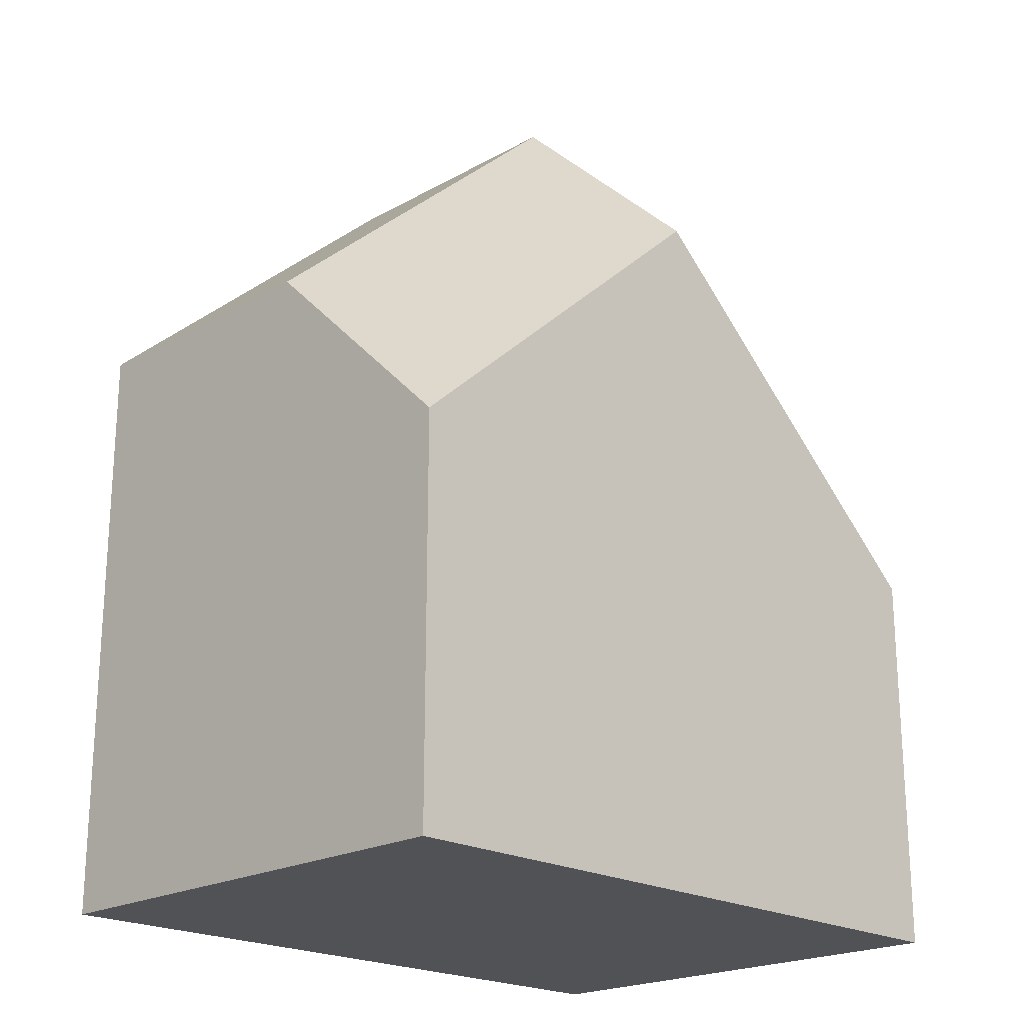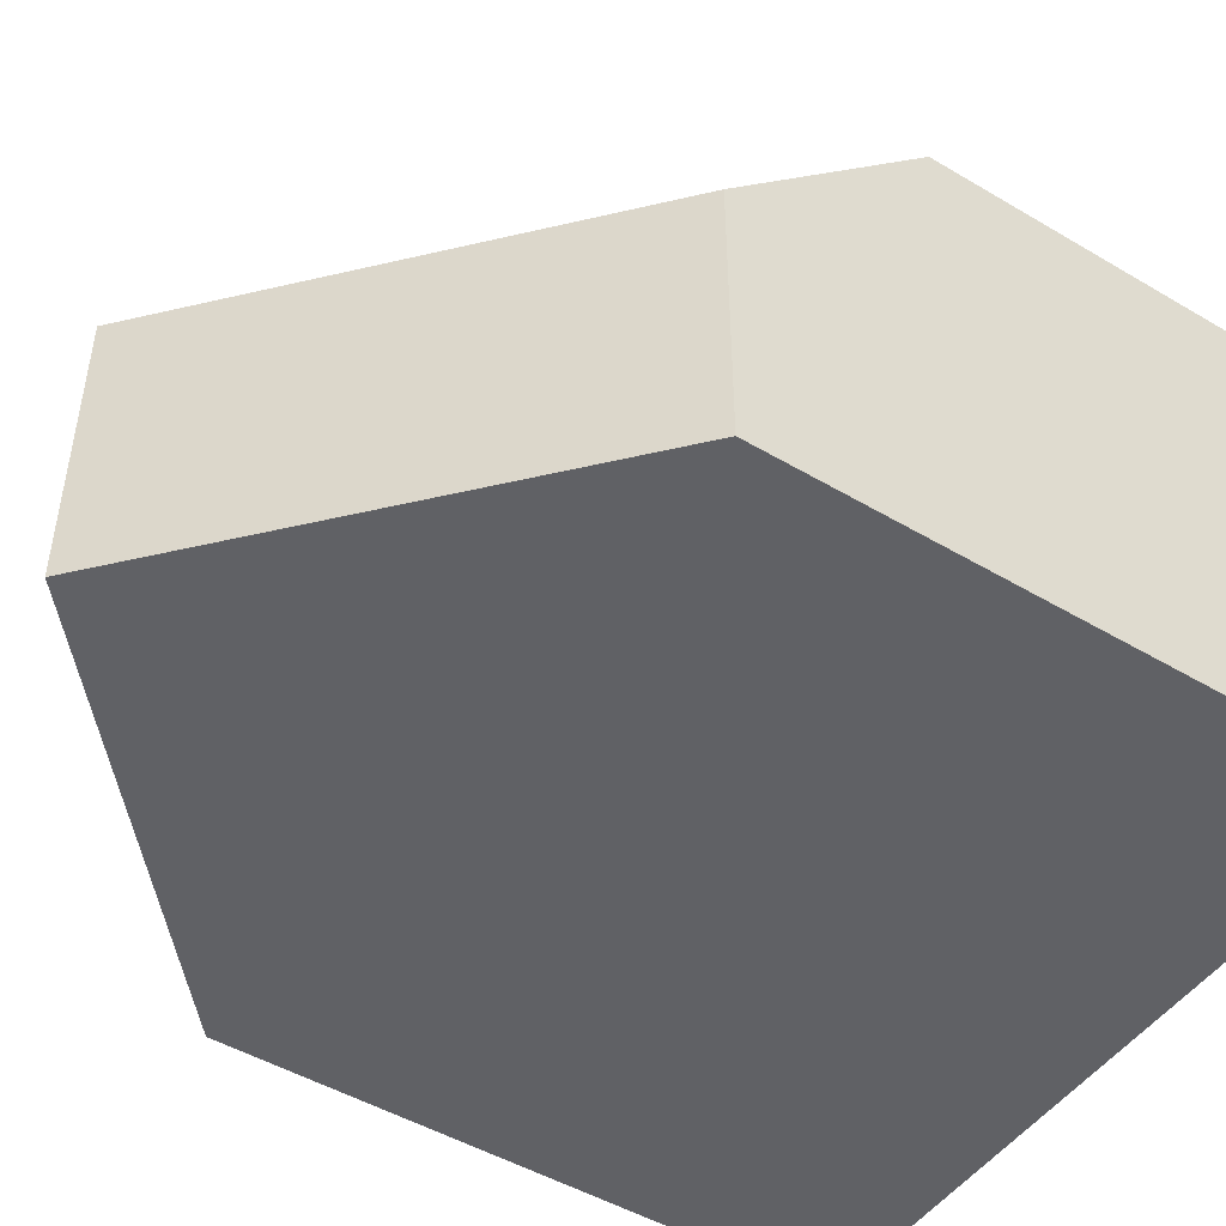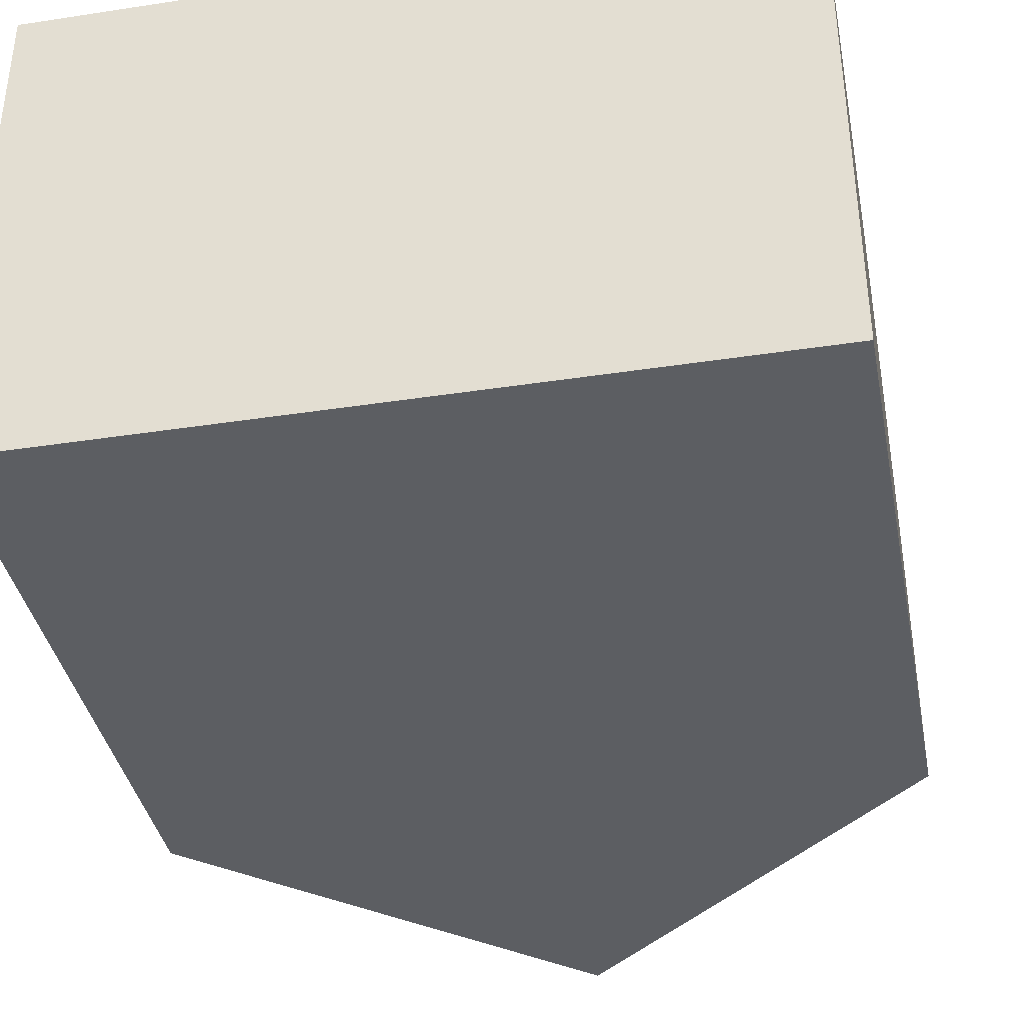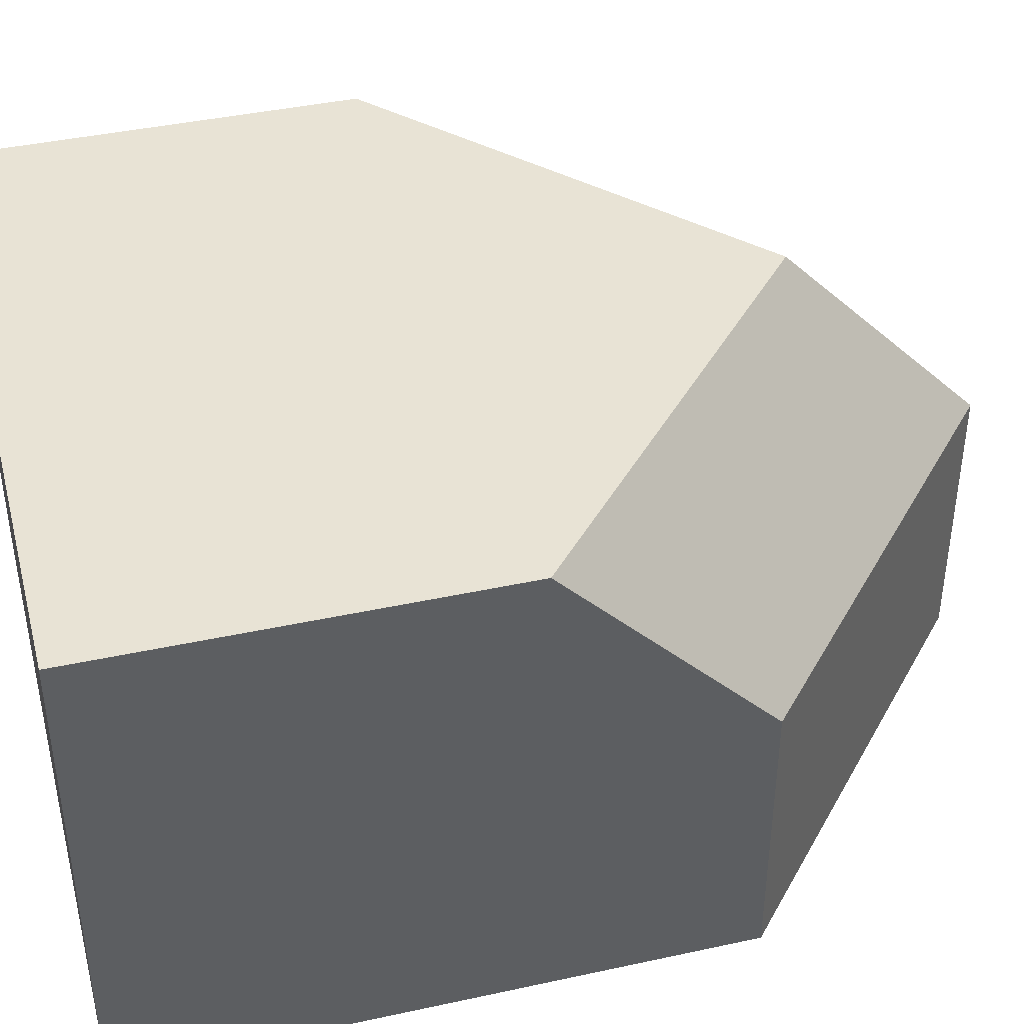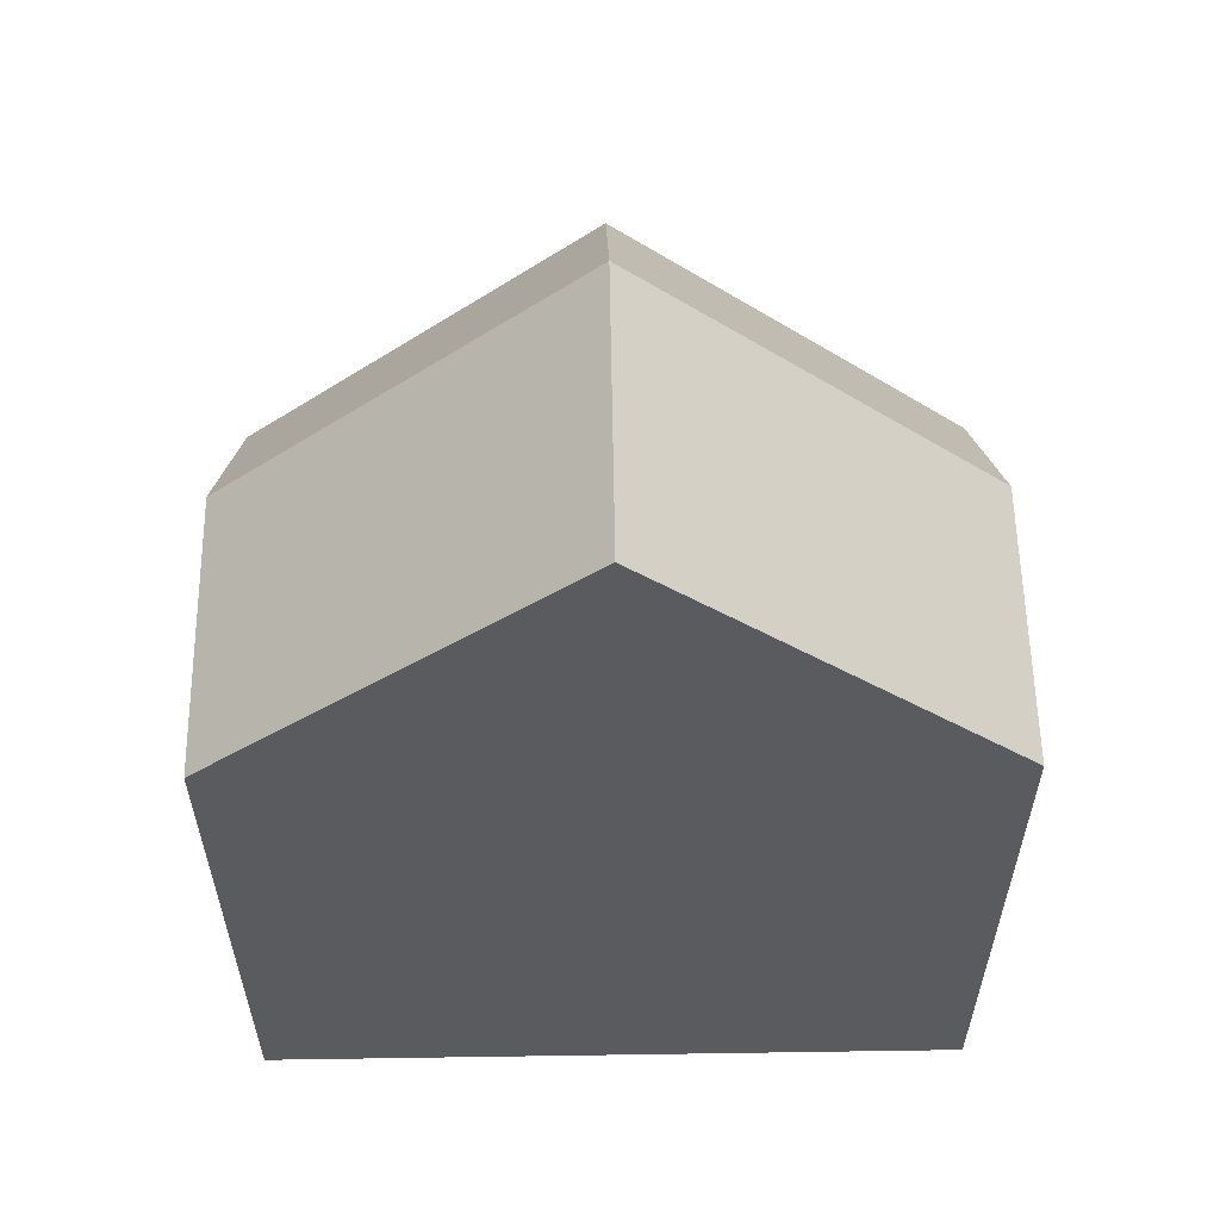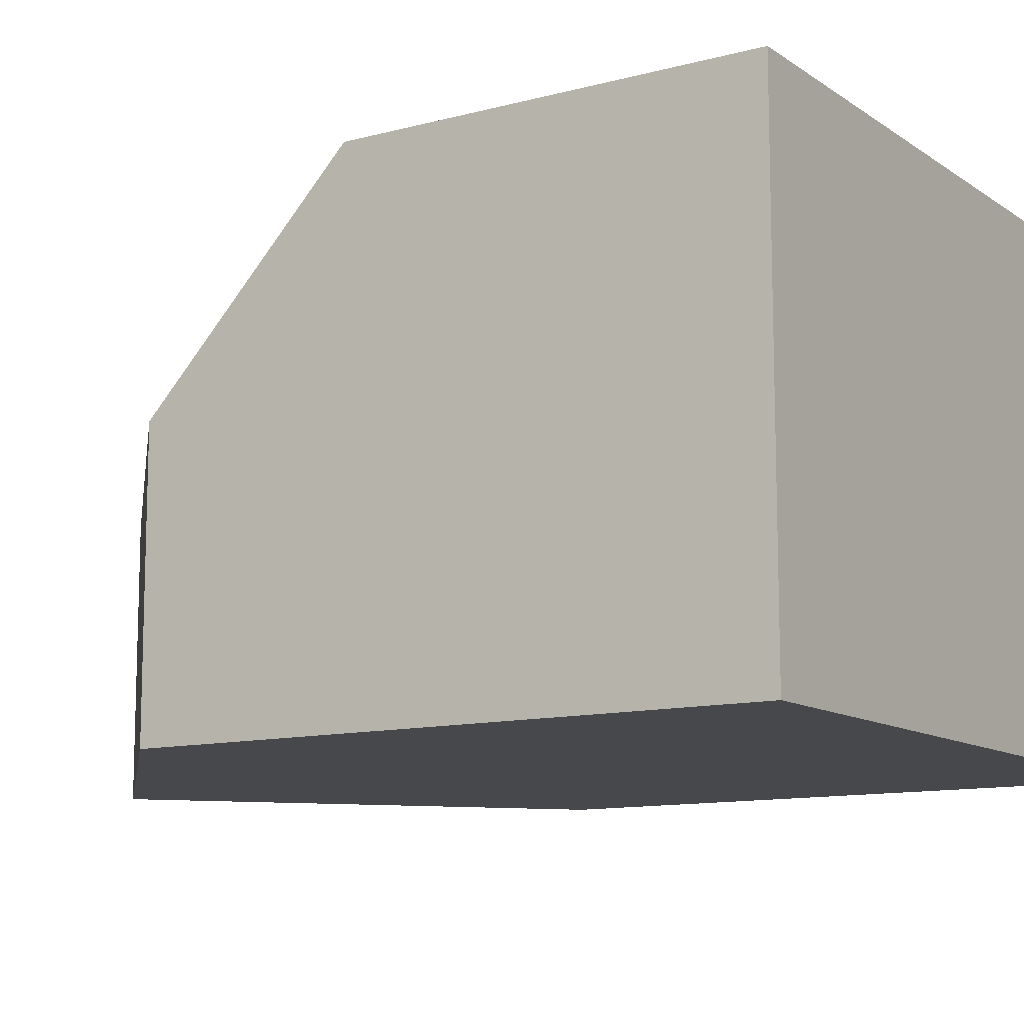
<metadata>
{"format":"obj","ext":"obj","renderer":"f3d","projection":"perspective","resolution":1024,"background":"white","views":[{"elev":-21.1,"azim":-45.2,"up":"+Y"},{"elev":-48.2,"azim":-123.6,"up":"+Z"},{"elev":-38.1,"azim":11.0,"up":"+Z"},{"elev":41.2,"azim":75.2,"up":"+Z"},{"elev":57.8,"azim":179.1,"up":"+Y"},{"elev":-11.4,"azim":-57.2,"up":"+Z"}]}
</metadata>
<code>
g omnifuse slide top
v 0.2691 4.193 2.016
v 0.2691 4.193 2.177
v 0.2691 4.492 2.177
v 0.2691 4.647 2.016
v 0.2691 4.193 1.803
v 0.2691 4.647 1.803
v 0.2691 4.647 2.016
v 0.2691 4.492 2.177
v 0 4.732 2.177
v 0 4.886 2.016
v 0.2691 4.492 2.177
v 0.2691 4.193 2.177
v 0 4.193 2.177
v 0 4.732 2.177
v 0 4.886 2.016
v 0 4.886 1.803
v 0.2691 4.647 1.803
v 0.2691 4.647 2.016
v -0.2691 4.193 2.016
v -0.2691 4.492 2.177
v -0.2691 4.193 2.177
v -0.2691 4.647 2.016
v -0.2691 4.193 1.803
v -0.2691 4.647 1.803
v -0.2691 4.647 2.016
v 0 4.886 2.016
v 0 4.732 2.177
v -0.2691 4.492 2.177
v -0.2691 4.492 2.177
v 0 4.732 2.177
v 0 4.193 2.177
v -0.2691 4.193 2.177
v 0 4.886 2.016
v -0.2691 4.647 2.016
v -0.2691 4.647 1.803
v 0 4.886 1.803
v 0.2691 4.193 2.016
v 0.2691 4.193 1.803
v -0.2691 4.193 1.803
v -0.2691 4.193 2.016
v 0.2691 4.193 2.177
v -0.2691 4.193 2.177
v 0 4.193 2.177
v -0.2691 4.193 1.803
v 0.2691 4.193 1.803
v 0.2691 4.647 1.803
v 0 4.886 1.803
v -0.2691 4.647 1.803
g omnifuse slide top_0
f 3 2 1
f 4 3 1
f 1 5 4
f 5 6 4
f 9 8 7
f 10 9 7
f 13 12 11
f 14 13 11
f 17 16 15
f 18 17 15
f 21 20 19
f 20 22 19
f 23 19 22
f 24 23 22
f 27 26 25
f 28 27 25
f 31 30 29
f 32 31 29
f 35 34 33
f 36 35 33
f 39 38 37
f 37 40 39
f 37 41 40
f 41 42 40
f 41 43 42
f 46 45 44
f 44 47 46
f 44 48 47

</code>
